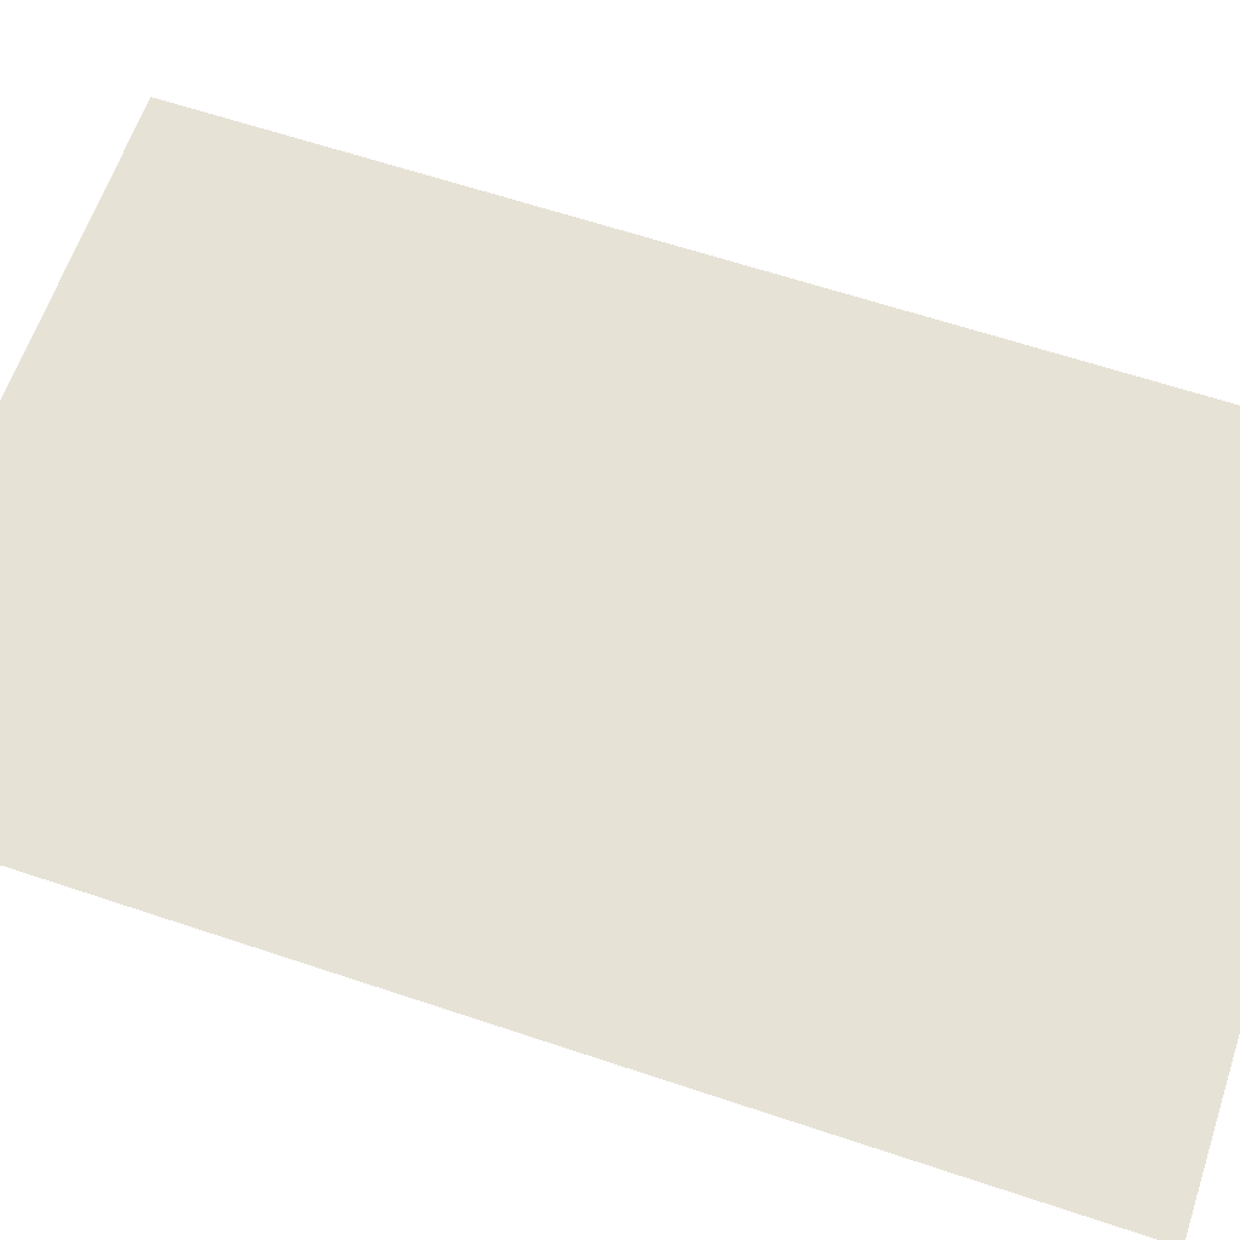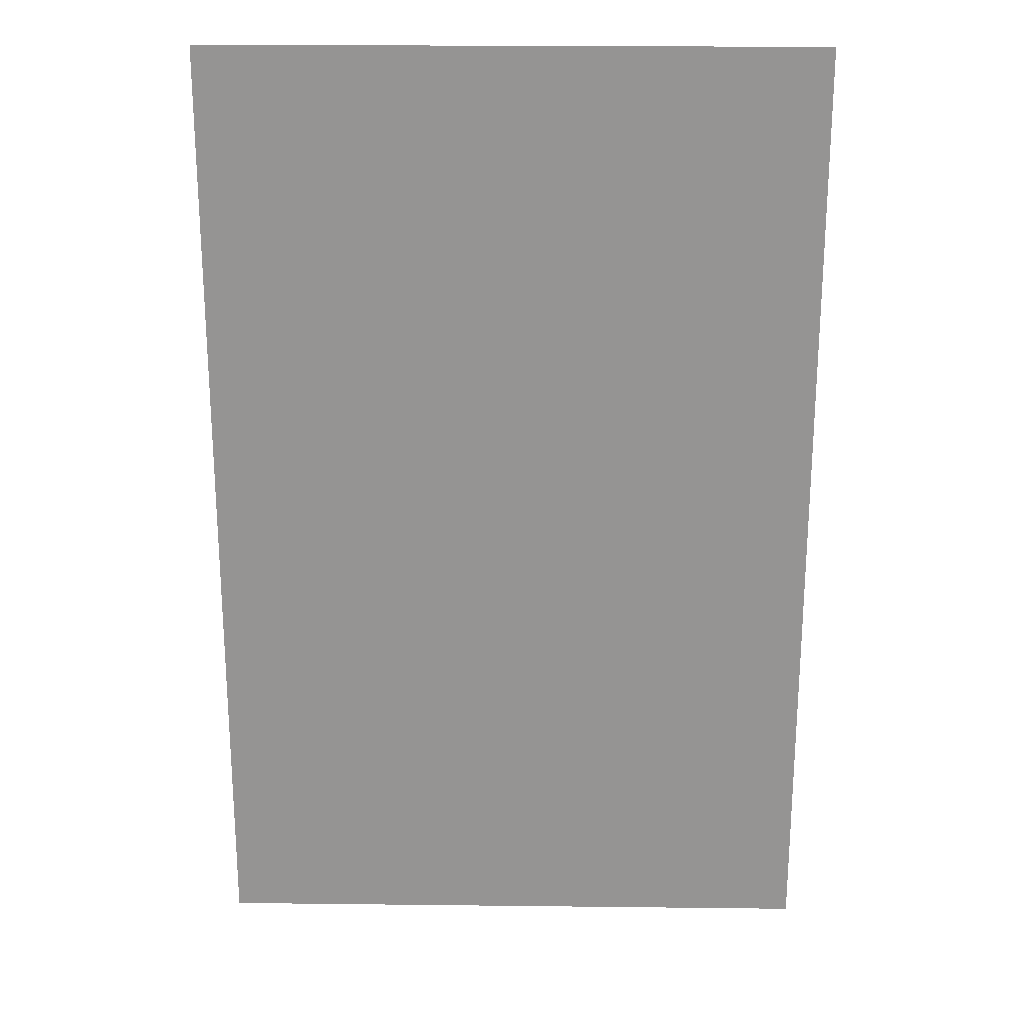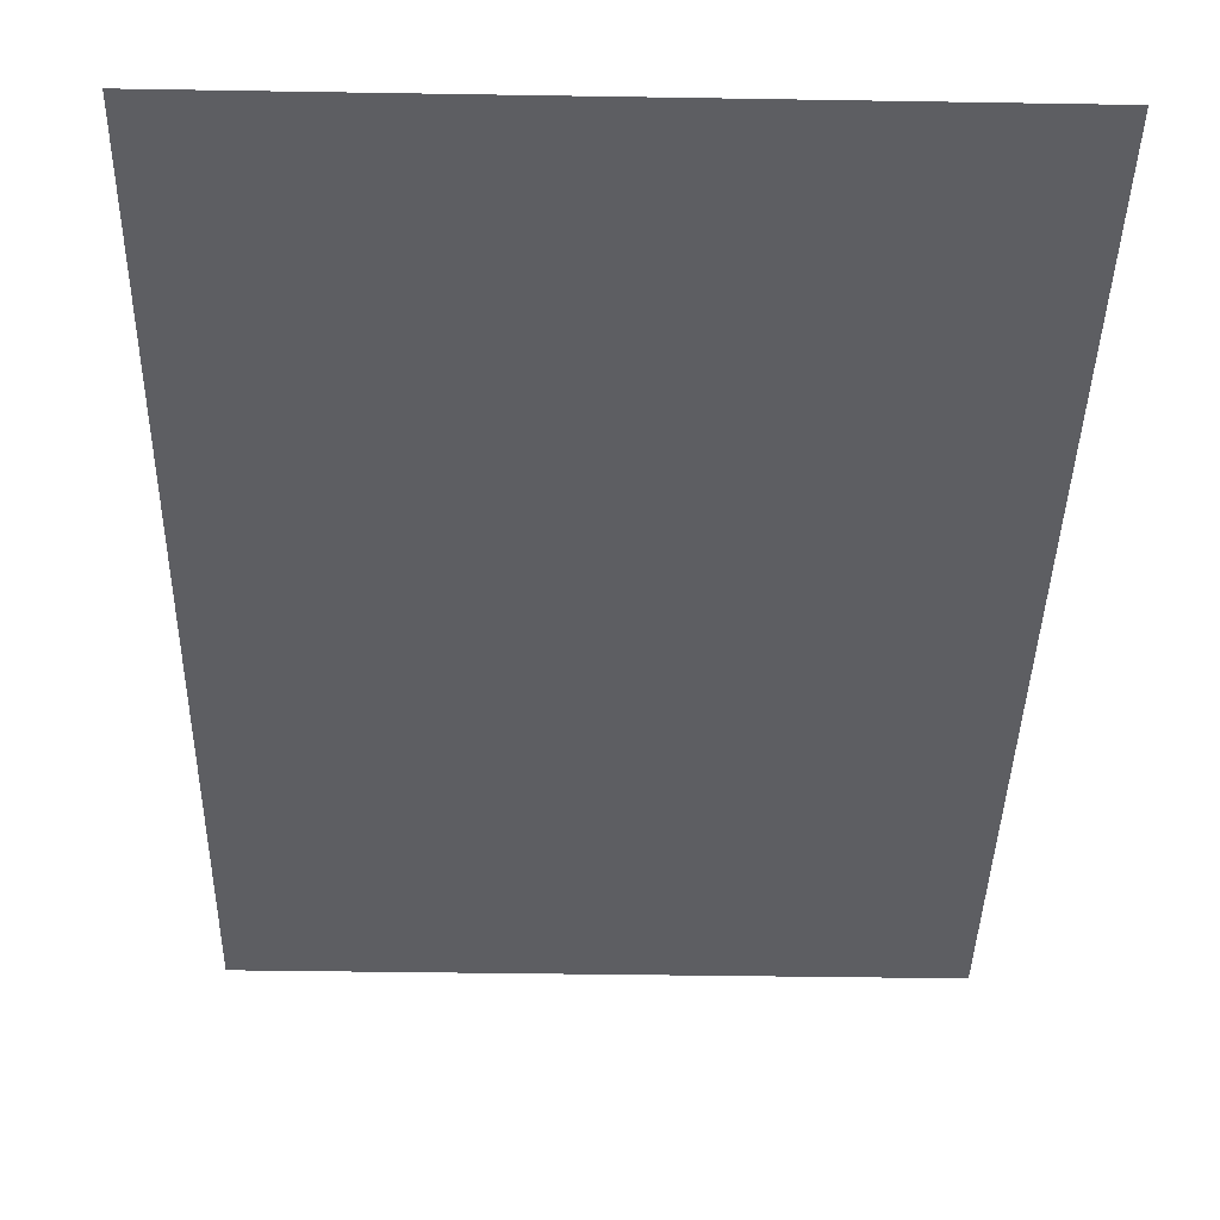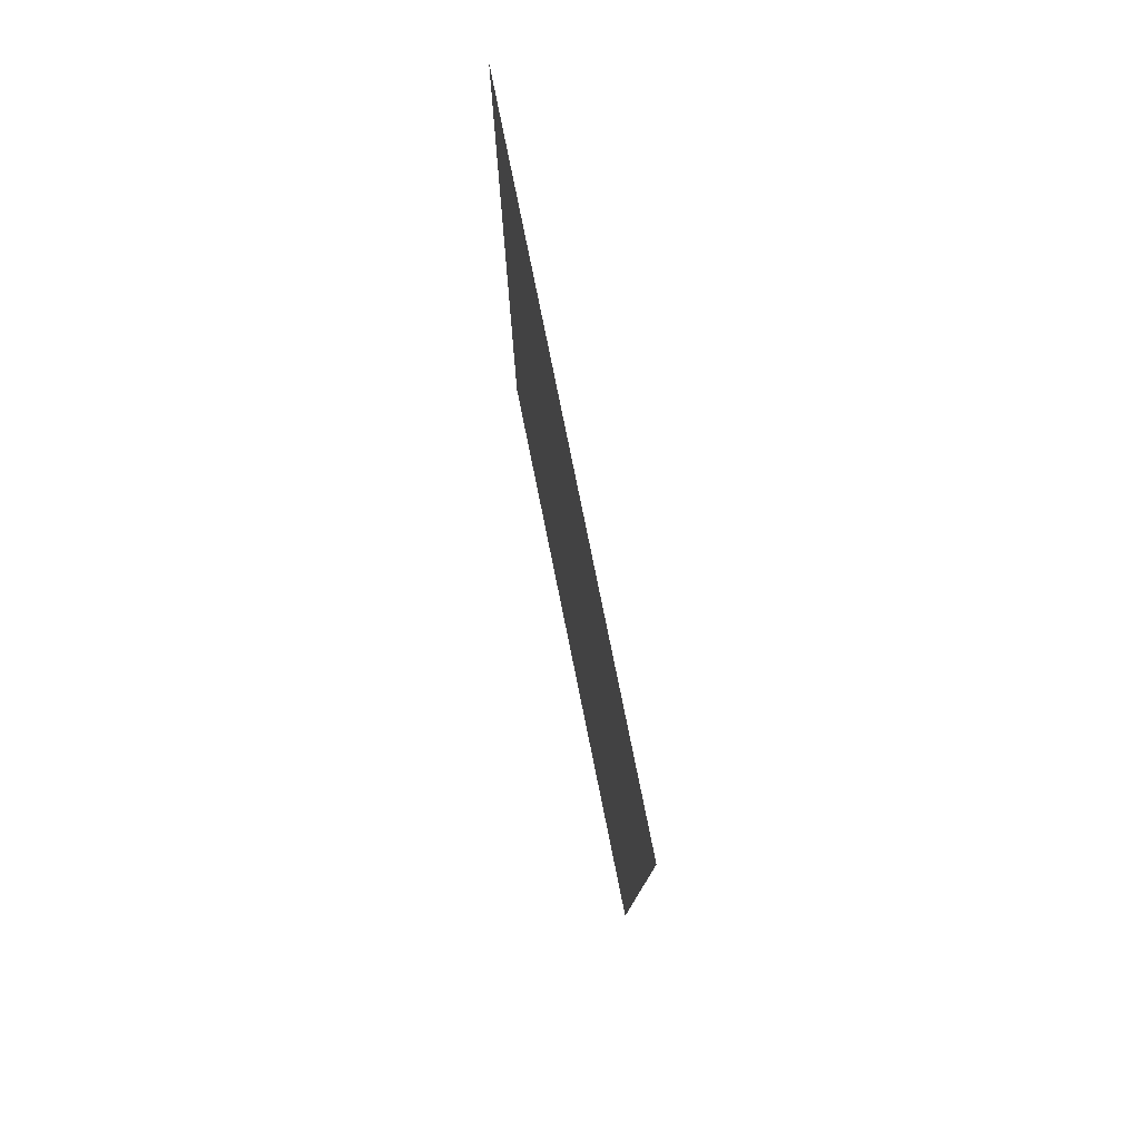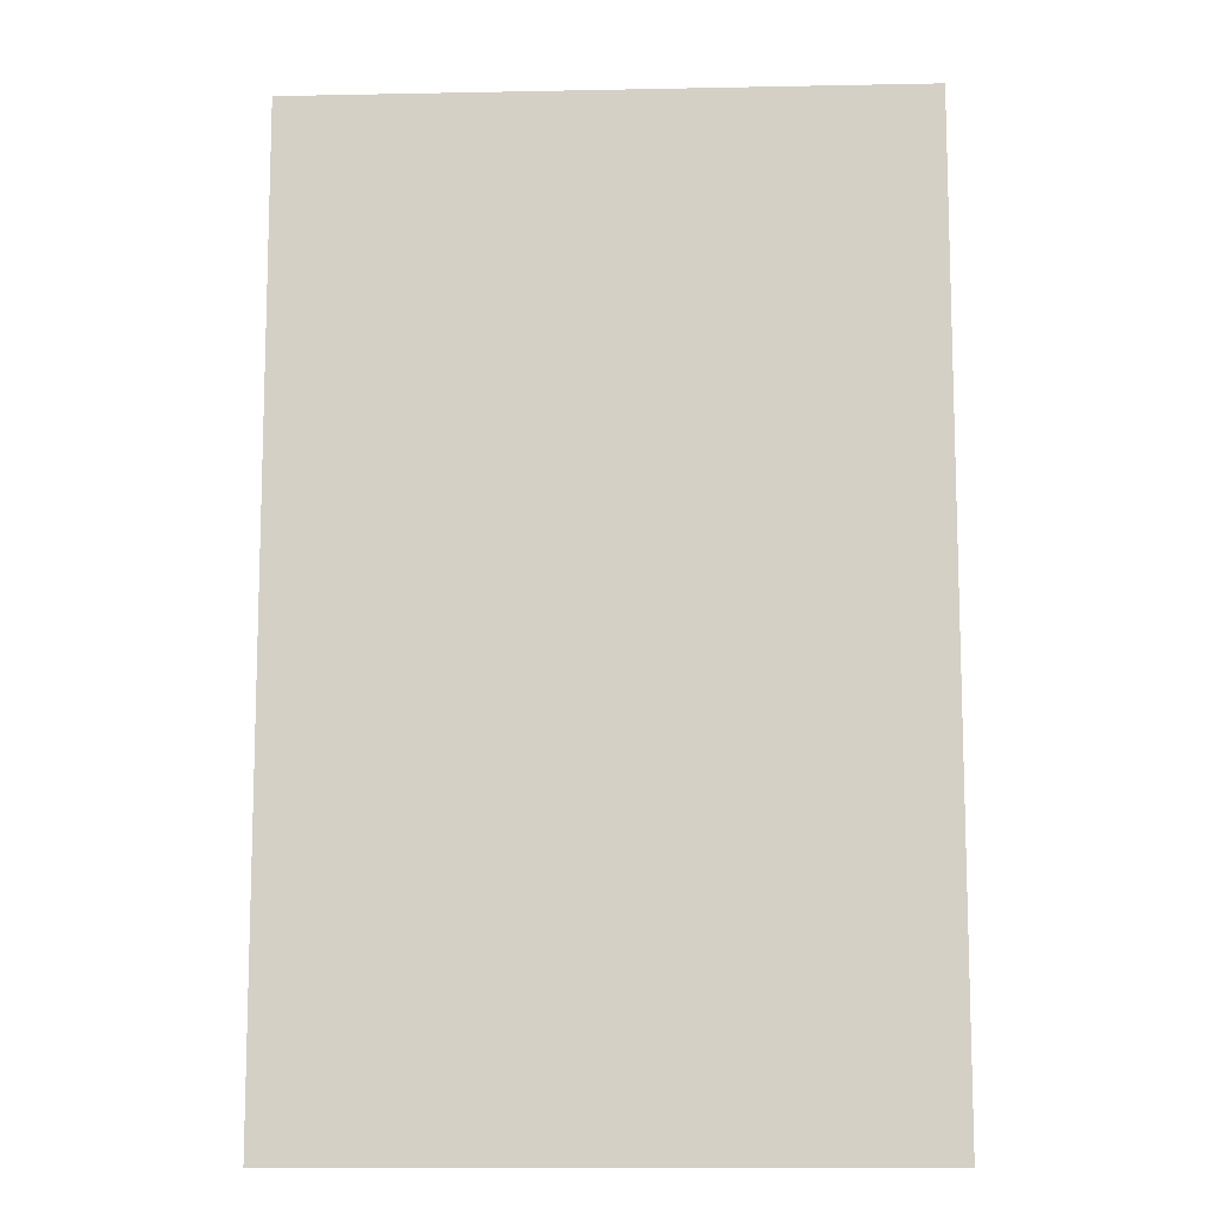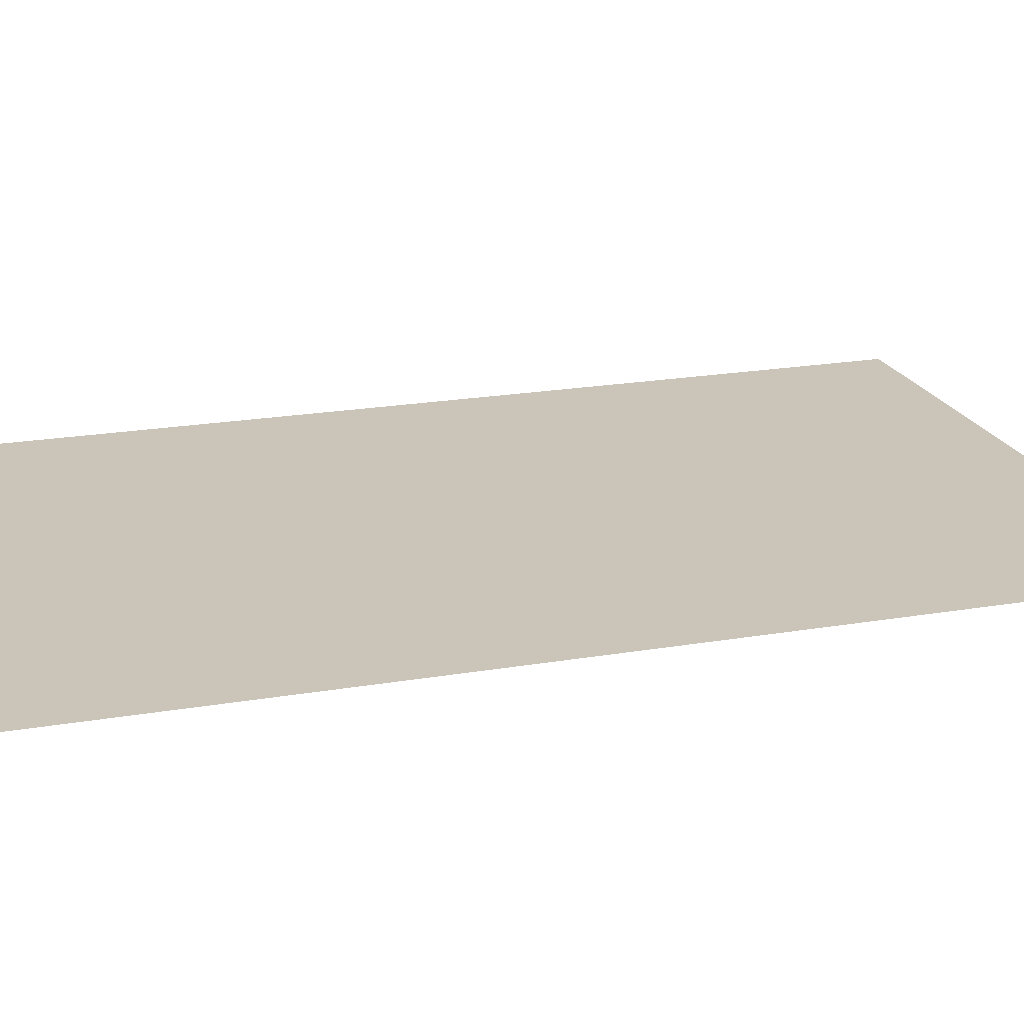
<metadata>
{"format":"obj","ext":"obj","renderer":"f3d","projection":"perspective","resolution":1024,"background":"white","views":[{"elev":63.2,"azim":-71.3,"up":"+Z"},{"elev":22.7,"azim":-178.9,"up":"+Y"},{"elev":-38.9,"azim":178.8,"up":"+Z"},{"elev":79.5,"azim":78.5,"up":"+Y"},{"elev":-11.0,"azim":-177.2,"up":"+Y"},{"elev":20.5,"azim":72.6,"up":"+Z"}]}
</metadata>
<code>
v 0 0 0
v -0.08889 0 0
v -0.1778 0 0
v -0.2667 0 0
v -0.3556 0 0
v -0.4444 0 0
v -0.5333 0 0
v -0.6222 0 0
v -0.7111 0 0
v -0.8 0 0
v 0 0.1389 0
v -0.08889 0.1389 0
v -0.1778 0.1389 0
v -0.2667 0.1389 0
v -0.3556 0.1389 0
v -0.4444 0.1389 0
v -0.5333 0.1389 0
v -0.6222 0.1389 0
v -0.7111 0.1389 0
v -0.8 0.1389 0
v 0 0.2778 0
v -0.08889 0.2778 0
v -0.1778 0.2778 0
v -0.2667 0.2778 0
v -0.3556 0.2778 0
v -0.4444 0.2778 0
v -0.5333 0.2778 0
v -0.6222 0.2778 0
v -0.7111 0.2778 0
v -0.8 0.2778 0
v 0 0.4167 0
v -0.08889 0.4167 0
v -0.1778 0.4167 0
v -0.2667 0.4167 0
v -0.3556 0.4167 0
v -0.4444 0.4167 0
v -0.5333 0.4167 0
v -0.6222 0.4167 0
v -0.7111 0.4167 0
v -0.8 0.4167 0
v 0 0.5556 0
v -0.08889 0.5556 0
v -0.1778 0.5556 0
v -0.2667 0.5556 0
v -0.3556 0.5556 0
v -0.4444 0.5556 0
v -0.5333 0.5556 0
v -0.6222 0.5556 0
v -0.7111 0.5556 0
v -0.8 0.5556 0
v 0 0.6944 0
v -0.08889 0.6944 0
v -0.1778 0.6944 0
v -0.2667 0.6944 0
v -0.3556 0.6944 0
v -0.4444 0.6944 0
v -0.5333 0.6944 0
v -0.6222 0.6944 0
v -0.7111 0.6944 0
v -0.8 0.6944 0
v 0 0.8333 0
v -0.08889 0.8333 0
v -0.1778 0.8333 0
v -0.2667 0.8333 0
v -0.3556 0.8333 0
v -0.4444 0.8333 0
v -0.5333 0.8333 0
v -0.6222 0.8333 0
v -0.7111 0.8333 0
v -0.8 0.8333 0
v 0 0.9722 0
v -0.08889 0.9722 0
v -0.1778 0.9722 0
v -0.2667 0.9722 0
v -0.3556 0.9722 0
v -0.4444 0.9722 0
v -0.5333 0.9722 0
v -0.6222 0.9722 0
v -0.7111 0.9722 0
v -0.8 0.9722 0
v 0 1.111 0
v -0.08889 1.111 0
v -0.1778 1.111 0
v -0.2667 1.111 0
v -0.3556 1.111 0
v -0.4444 1.111 0
v -0.5333 1.111 0
v -0.6222 1.111 0
v -0.7111 1.111 0
v -0.8 1.111 0
v 0 1.25 0
v -0.08889 1.25 0
v -0.1778 1.25 0
v -0.2667 1.25 0
v -0.3556 1.25 0
v -0.4444 1.25 0
v -0.5333 1.25 0
v -0.6222 1.25 0
v -0.7111 1.25 0
v -0.8 1.25 0
f 12 2 1
f 1 11 12
f 13 3 2
f 2 12 13
f 14 4 3
f 3 13 14
f 15 5 4
f 4 14 15
f 16 6 5
f 5 15 16
f 17 7 6
f 6 16 17
f 18 8 7
f 7 17 18
f 19 9 8
f 8 18 19
f 20 10 9
f 9 19 20
f 22 12 11
f 11 21 22
f 23 13 12
f 12 22 23
f 24 14 13
f 13 23 24
f 25 15 14
f 14 24 25
f 26 16 15
f 15 25 26
f 27 17 16
f 16 26 27
f 28 18 17
f 17 27 28
f 29 19 18
f 18 28 29
f 30 20 19
f 19 29 30
f 32 22 21
f 21 31 32
f 33 23 22
f 22 32 33
f 34 24 23
f 23 33 34
f 35 25 24
f 24 34 35
f 36 26 25
f 25 35 36
f 37 27 26
f 26 36 37
f 38 28 27
f 27 37 38
f 39 29 28
f 28 38 39
f 40 30 29
f 29 39 40
f 42 32 31
f 31 41 42
f 43 33 32
f 32 42 43
f 44 34 33
f 33 43 44
f 45 35 34
f 34 44 45
f 46 36 35
f 35 45 46
f 47 37 36
f 36 46 47
f 48 38 37
f 37 47 48
f 49 39 38
f 38 48 49
f 50 40 39
f 39 49 50
f 52 42 41
f 41 51 52
f 53 43 42
f 42 52 53
f 54 44 43
f 43 53 54
f 55 45 44
f 44 54 55
f 56 46 45
f 45 55 56
f 57 47 46
f 46 56 57
f 58 48 47
f 47 57 58
f 59 49 48
f 48 58 59
f 60 50 49
f 49 59 60
f 62 52 51
f 51 61 62
f 63 53 52
f 52 62 63
f 64 54 53
f 53 63 64
f 65 55 54
f 54 64 65
f 66 56 55
f 55 65 66
f 67 57 56
f 56 66 67
f 68 58 57
f 57 67 68
f 69 59 58
f 58 68 69
f 70 60 59
f 59 69 70
f 72 62 61
f 61 71 72
f 73 63 62
f 62 72 73
f 74 64 63
f 63 73 74
f 75 65 64
f 64 74 75
f 76 66 65
f 65 75 76
f 77 67 66
f 66 76 77
f 78 68 67
f 67 77 78
f 79 69 68
f 68 78 79
f 80 70 69
f 69 79 80
f 82 72 71
f 71 81 82
f 83 73 72
f 72 82 83
f 84 74 73
f 73 83 84
f 85 75 74
f 74 84 85
f 86 76 75
f 75 85 86
f 87 77 76
f 76 86 87
f 88 78 77
f 77 87 88
f 89 79 78
f 78 88 89
f 90 80 79
f 79 89 90
f 92 82 81
f 81 91 92
f 93 83 82
f 82 92 93
f 94 84 83
f 83 93 94
f 95 85 84
f 84 94 95
f 96 86 85
f 85 95 96
f 97 87 86
f 86 96 97
f 98 88 87
f 87 97 98
f 99 89 88
f 88 98 99
f 100 90 89
f 89 99 100

</code>
